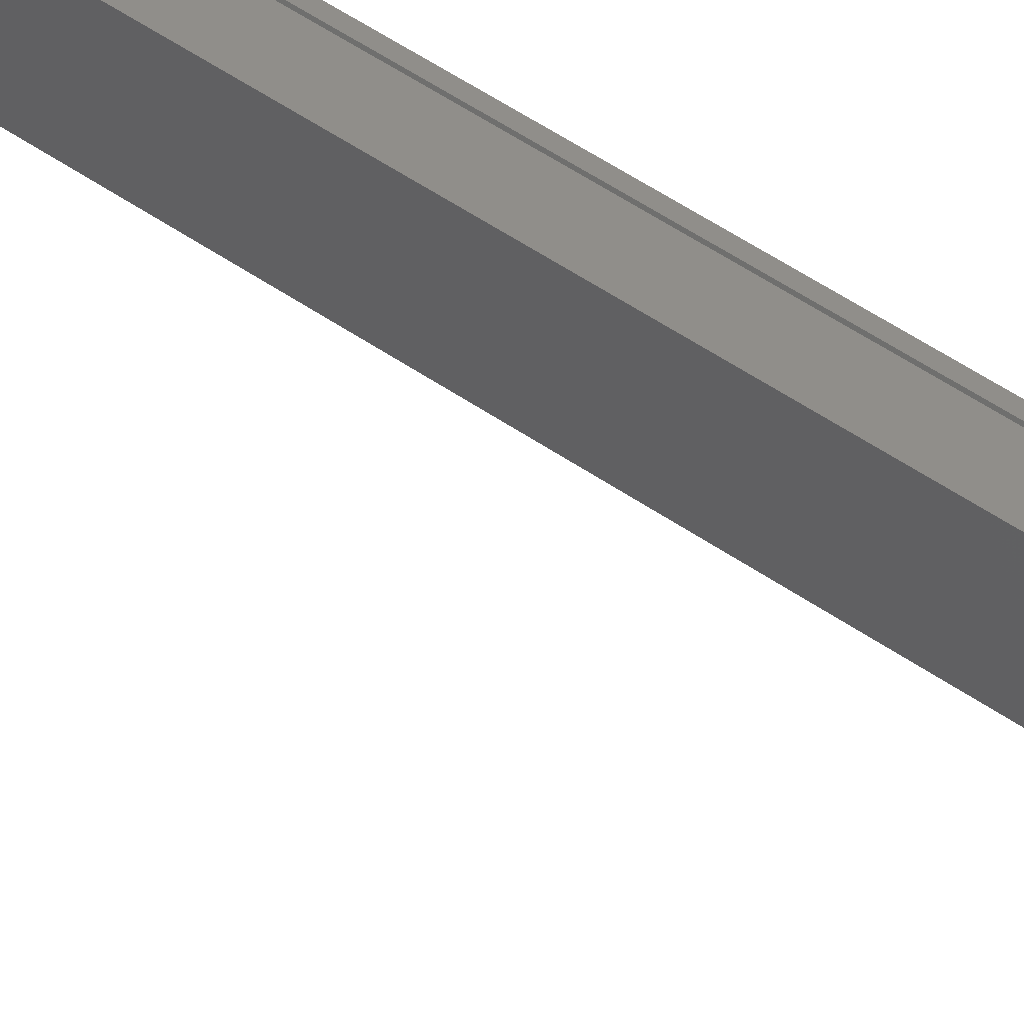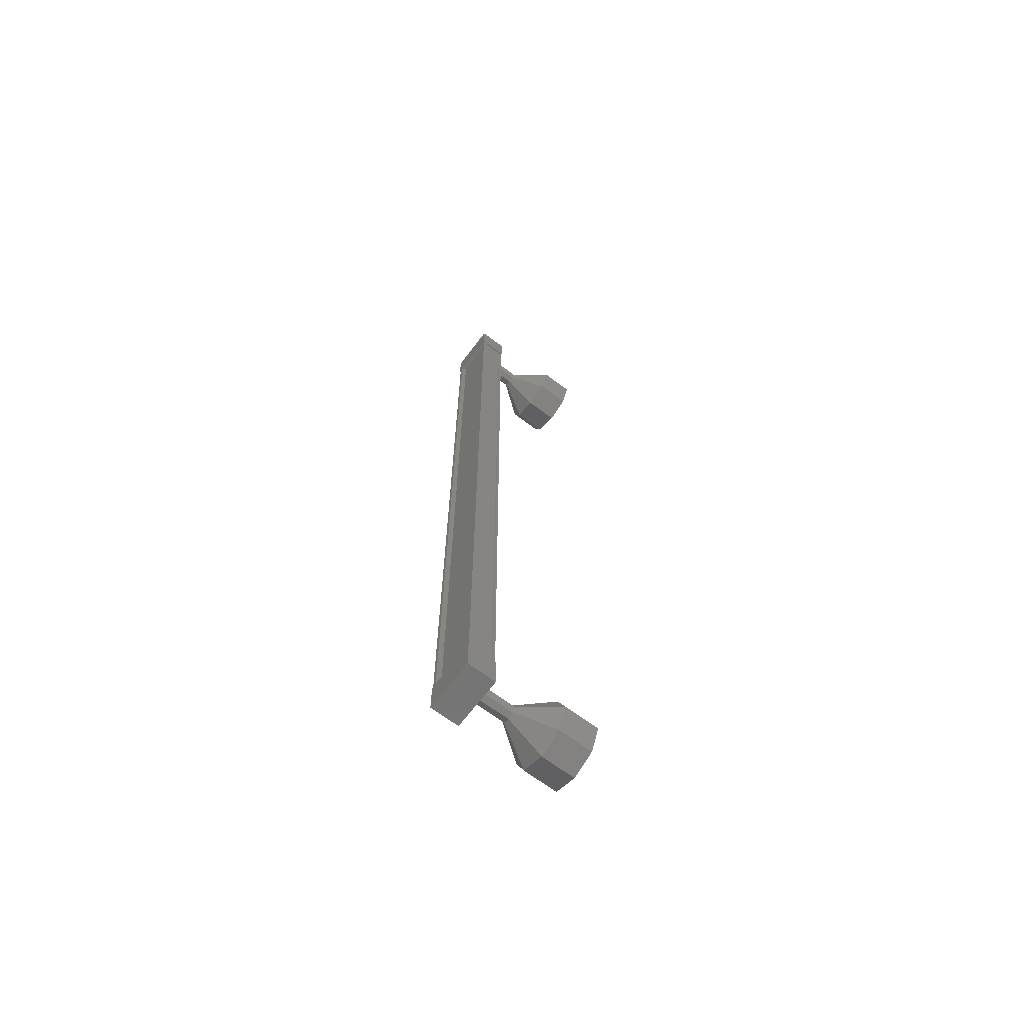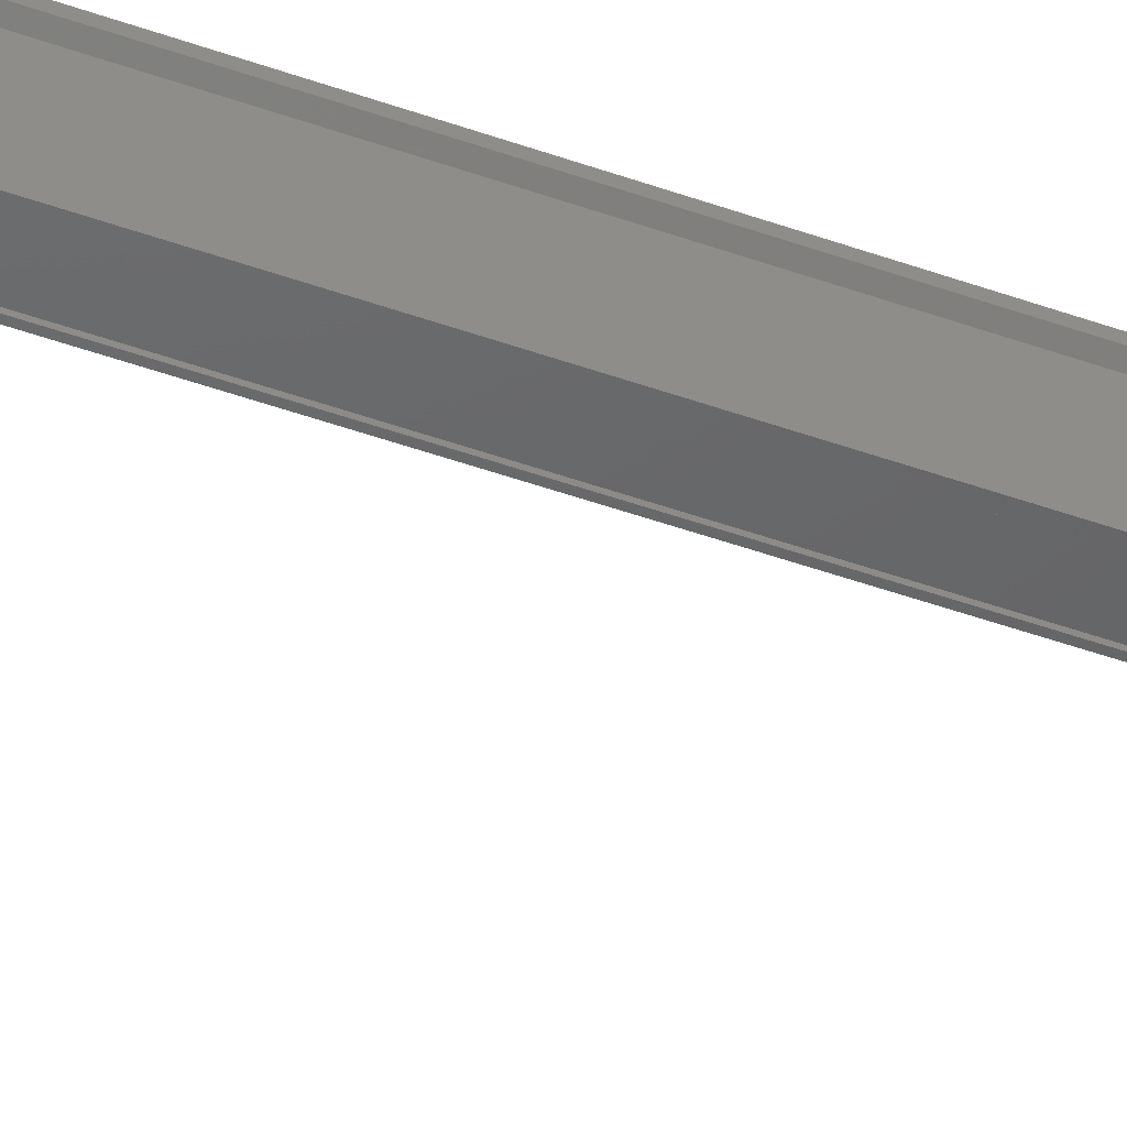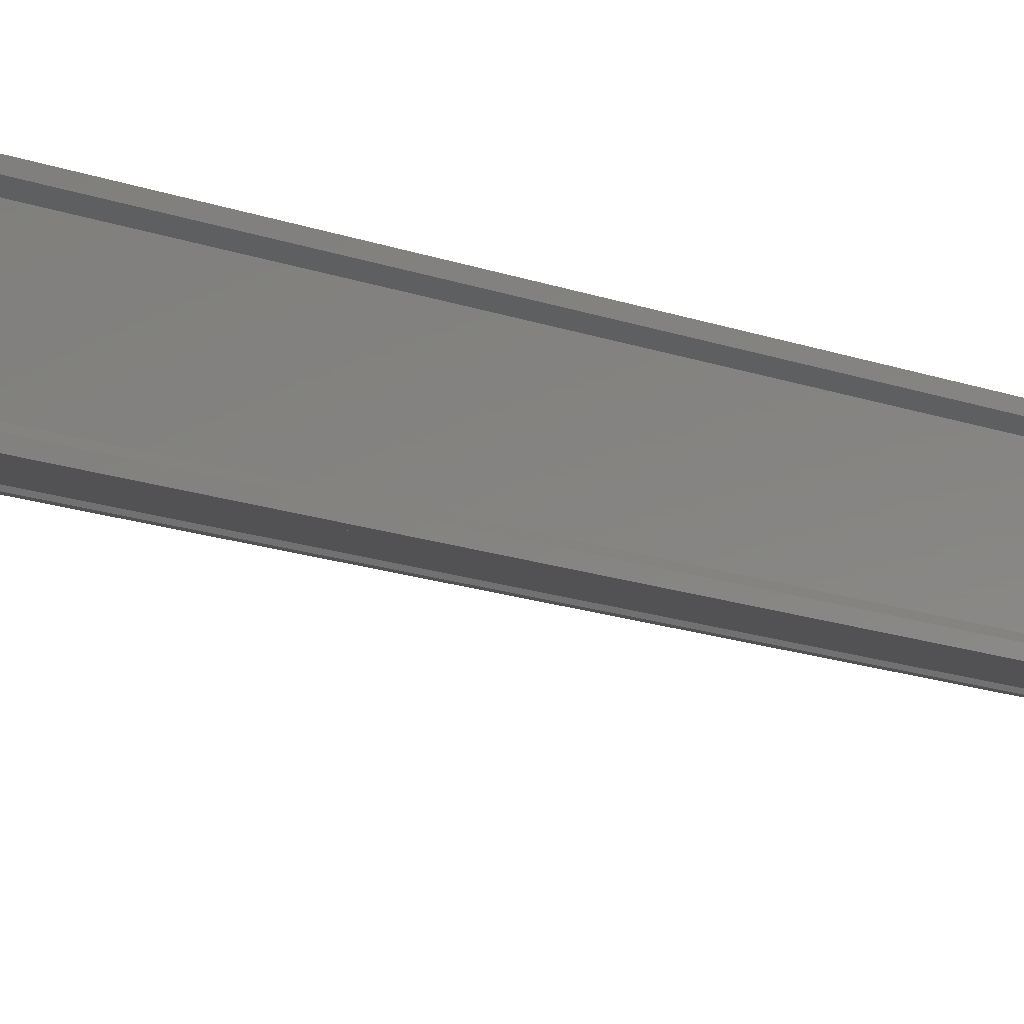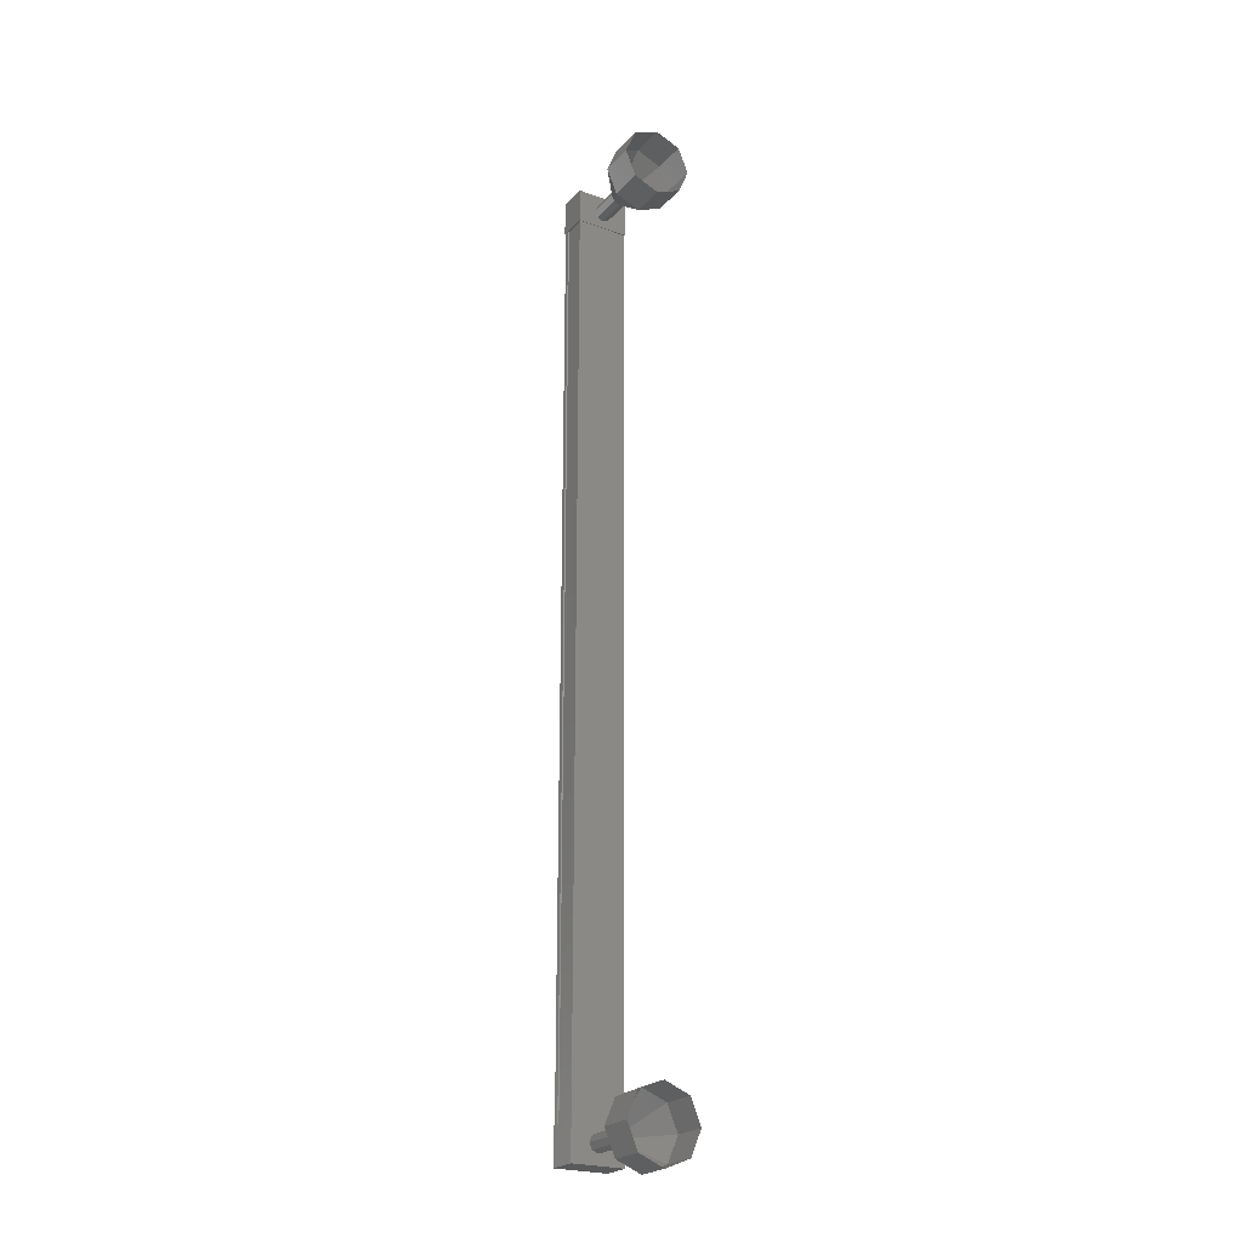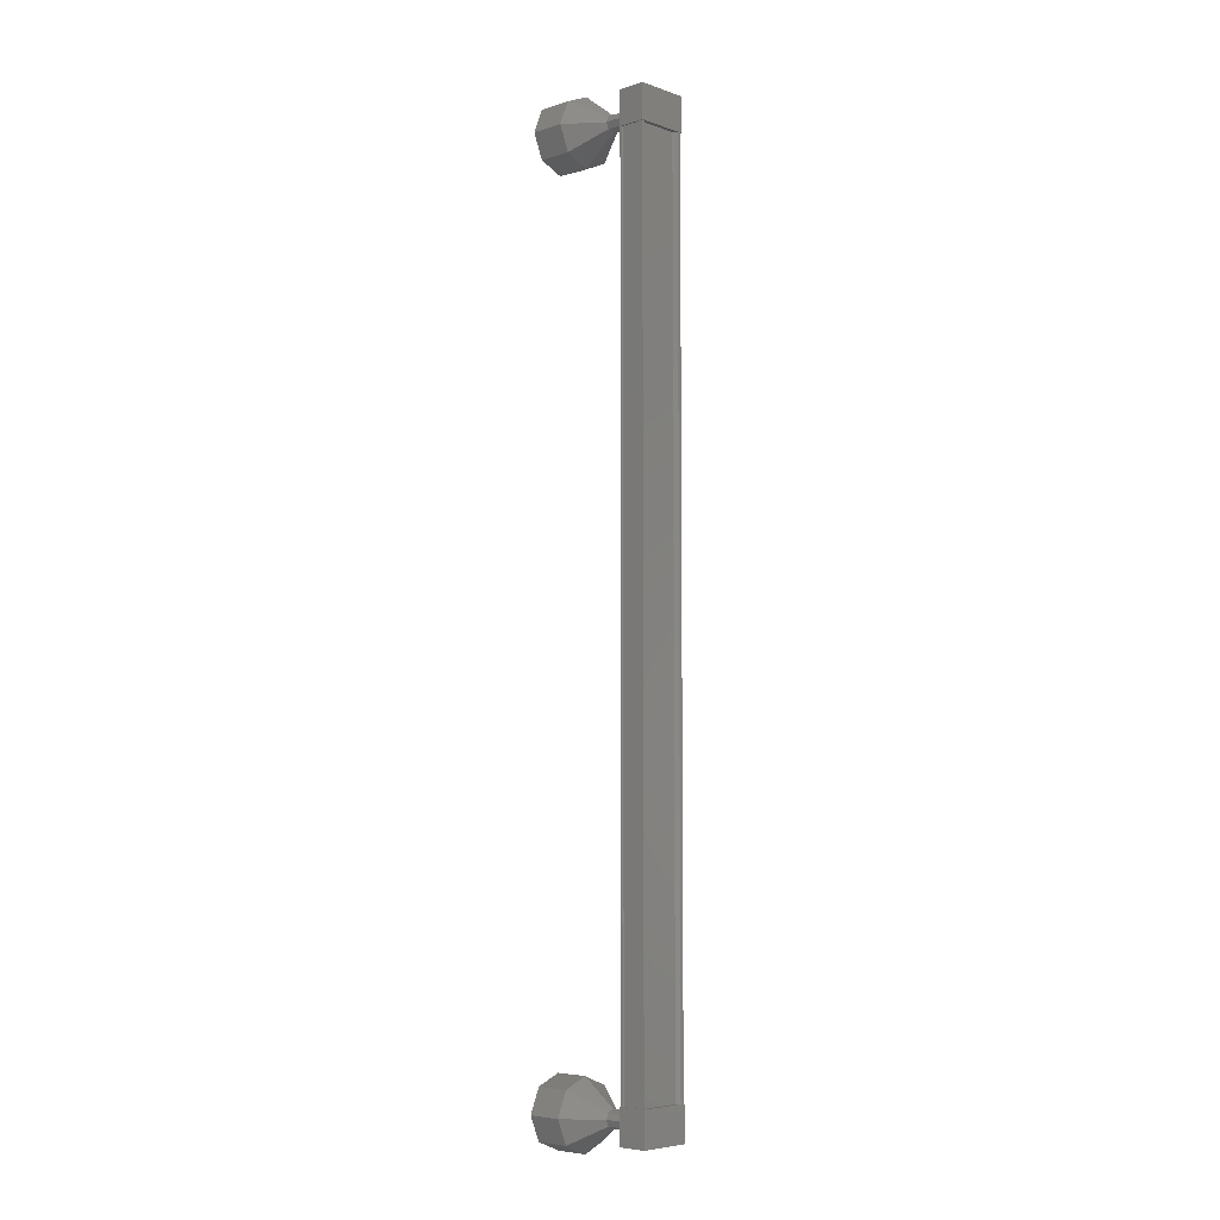
<metadata>
{"format":"stl","ext":"stl","renderer":"f3d","projection":"perspective","resolution":1024,"background":"white","views":[{"elev":45.3,"azim":-50.2,"up":"+Z"},{"elev":-67.6,"azim":143.0,"up":"+Y"},{"elev":-46.7,"azim":67.7,"up":"+Z"},{"elev":-9.3,"azim":37.7,"up":"+Z"},{"elev":-23.5,"azim":-121.2,"up":"+Y"},{"elev":-5.8,"azim":43.7,"up":"+Y"}]}
</metadata>
<code>
# stl→obj: 128 verts, 152 faces
v -55.5 1.271 -30.65
v -55.39 1.271 -30.74
v -55.39 27.73 -30.73
v -55.39 27.73 -30.83
v -55.5 27.73 -29.55
v -55.39 27.73 -29.46
v -55.39 1.271 -29.47
v -55.39 27.73 -29.36
v -55.39 1.271 -29.37
v -56.12 27.73 -29.36
v -56.12 1.271 -29.37
v -56.11 27.73 -29.39
v -56.11 1.271 -29.4
v -55.53 1.271 -29.4
v -55.5 27.73 -30.65
v -55.5 1.271 -29.55
v -55.52 1.271 -29.37
v -55.52 27.73 -29.36
v -55.53 27.73 -29.39
v -55.37 28.14 -30.85
v -56.21 28.14 -29.34
v -55.37 28.14 -29.34
v -55.37 27.14 -29.34
v -55.37 27.14 -30.85
v -56.21 27.14 -29.34
v -56.21 27.14 -30.85
v -56.21 28.14 -30.85
v -55.37 1.855 -29.35
v -55.37 1.856 -30.86
v -56.21 1.855 -29.35
v -56.21 1.856 -30.86
v -56.21 0.8556 -30.86
v -55.37 0.8556 -30.86
v -55.37 0.8553 -29.35
v -56.21 0.8553 -29.35
v -55.39 1.271 -30.84
v -55.52 1.271 -30.84
v -55.52 27.73 -30.83
v -55.53 1.271 -30.81
v -55.53 27.73 -30.8
v -56.11 1.271 -30.81
v -56.11 27.73 -30.8
v -56.12 1.271 -30.84
v -56.12 27.73 -30.83
v -56.19 1.271 -30.84
v -56.19 27.73 -30.83
v -56.19 1.271 -29.37
v -56.19 27.73 -29.36
v -57.15 1.14 -30.1
v -58.15 0.39 -30.1
v -57.15 1.213 -30.28
v -58.15 0.683 -30.81
v -57.15 1.39 -30.35
v -58.15 1.39 -31.1
v -57.15 1.567 -30.28
v -58.15 2.097 -30.81
v -57.15 1.64 -30.1
v -58.15 2.39 -30.1
v -57.15 1.567 -29.93
v -58.15 2.097 -29.4
v -57.15 1.39 -29.85
v -58.15 1.39 -29.1
v -57.15 1.213 -29.93
v -58.15 0.6828 -29.4
v -56.16 27.36 -30.1
v -57.16 27.36 -30.1
v -56.16 27.43 -30.27
v -57.16 27.43 -30.27
v -56.16 27.61 -30.35
v -57.16 27.61 -30.35
v -56.16 27.79 -30.27
v -57.16 27.79 -30.27
v -56.16 27.86 -30.1
v -57.16 27.86 -30.1
v -56.16 27.79 -29.92
v -57.16 27.79 -29.92
v -56.16 27.61 -29.85
v -57.16 27.61 -29.85
v -56.16 27.43 -29.92
v -57.16 27.43 -29.92
v -58.15 26.61 -30.1
v -59.15 26.61 -30.1
v -58.15 26.9 -30.8
v -59.15 26.9 -30.8
v -58.15 27.61 -31.1
v -59.15 27.61 -31.1
v -58.15 28.32 -30.8
v -59.15 28.32 -30.8
v -58.15 28.61 -30.1
v -59.15 28.61 -30.1
v -58.15 28.32 -29.39
v -59.15 28.32 -29.39
v -58.15 27.61 -29.1
v -59.15 27.61 -29.1
v -58.15 26.9 -29.39
v -59.15 26.9 -29.39
v -57.15 27.36 -30.1
v -57.15 27.43 -30.27
v -57.15 27.61 -30.35
v -57.15 27.79 -30.27
v -57.15 27.86 -30.1
v -57.15 27.79 -29.92
v -57.15 27.61 -29.85
v -57.15 27.43 -29.92
v -56.16 1.14 -30.1
v -57.16 1.14 -30.1
v -56.16 1.213 -30.28
v -57.16 1.213 -30.28
v -56.16 1.39 -30.35
v -57.16 1.39 -30.35
v -56.16 1.567 -30.28
v -57.16 1.567 -30.28
v -56.16 1.64 -30.1
v -57.16 1.64 -30.1
v -56.16 1.567 -29.93
v -57.16 1.567 -29.93
v -56.16 1.39 -29.85
v -57.16 1.39 -29.85
v -56.16 1.213 -29.93
v -57.16 1.213 -29.93
v -59.15 0.6828 -29.4
v -59.15 0.39 -30.1
v -59.15 0.683 -30.81
v -59.15 1.39 -31.1
v -59.15 2.097 -30.81
v -59.15 2.39 -30.1
v -59.15 2.097 -29.4
v -59.15 1.39 -29.1
f 1 2 3
f 3 2 4
f 5 6 7
f 7 6 8
f 8 9 7
f 10 11 12
f 12 11 13
f 13 14 12
f 3 15 1
f 1 15 5
f 5 16 1
f 7 16 5
f 9 8 17
f 17 8 18
f 18 14 17
f 19 14 18
f 12 14 19
f 20 21 22
f 22 21 23
f 23 24 22
f 25 24 23
f 26 24 25
f 25 21 26
f 26 21 27
f 27 21 20
f 20 24 27
f 22 24 20
f 28 29 30
f 30 29 31
f 31 32 30
f 29 32 31
f 33 32 29
f 29 34 33
f 33 34 32
f 32 34 35
f 35 30 32
f 34 30 35
f 28 30 34
f 34 29 28
f 2 36 4
f 4 36 37
f 37 38 4
f 39 38 37
f 40 38 39
f 39 41 40
f 40 41 42
f 42 41 43
f 43 44 42
f 45 44 43
f 46 44 45
f 45 47 46
f 46 47 48
f 48 47 10
f 25 23 21
f 24 26 27
f 47 11 10
f 49 50 51
f 51 50 52
f 52 53 51
f 54 53 52
f 55 53 54
f 54 56 55
f 55 56 57
f 57 56 58
f 58 59 57
f 60 59 58
f 61 59 60
f 60 62 61
f 61 62 63
f 63 62 64
f 64 49 63
f 50 49 64
f 65 66 67
f 67 66 68
f 68 69 67
f 70 69 68
f 71 69 70
f 70 72 71
f 71 72 73
f 73 72 74
f 74 75 73
f 76 75 74
f 77 75 76
f 76 78 77
f 77 78 79
f 79 78 80
f 80 65 79
f 66 65 80
f 81 82 83
f 83 82 84
f 84 85 83
f 86 85 84
f 87 85 86
f 86 88 87
f 87 88 89
f 89 88 90
f 90 91 89
f 92 91 90
f 93 91 92
f 92 94 93
f 93 94 95
f 95 94 96
f 96 81 95
f 82 81 96
f 97 81 98
f 98 81 83
f 83 99 98
f 85 99 83
f 100 99 85
f 85 87 100
f 100 87 101
f 101 87 89
f 89 102 101
f 91 102 89
f 103 102 91
f 91 93 103
f 103 93 104
f 104 93 95
f 95 97 104
f 81 97 95
f 105 106 107
f 107 106 108
f 108 109 107
f 110 109 108
f 111 109 110
f 110 112 111
f 111 112 113
f 113 112 114
f 114 115 113
f 116 115 114
f 117 115 116
f 116 118 117
f 117 118 119
f 119 118 120
f 120 105 119
f 106 105 120
f 64 121 50
f 50 121 122
f 122 52 50
f 123 52 122
f 54 52 123
f 123 124 54
f 54 124 56
f 56 124 125
f 125 58 56
f 126 58 125
f 60 58 126
f 126 127 60
f 60 127 62
f 62 127 128
f 128 64 62
f 121 64 128

</code>
